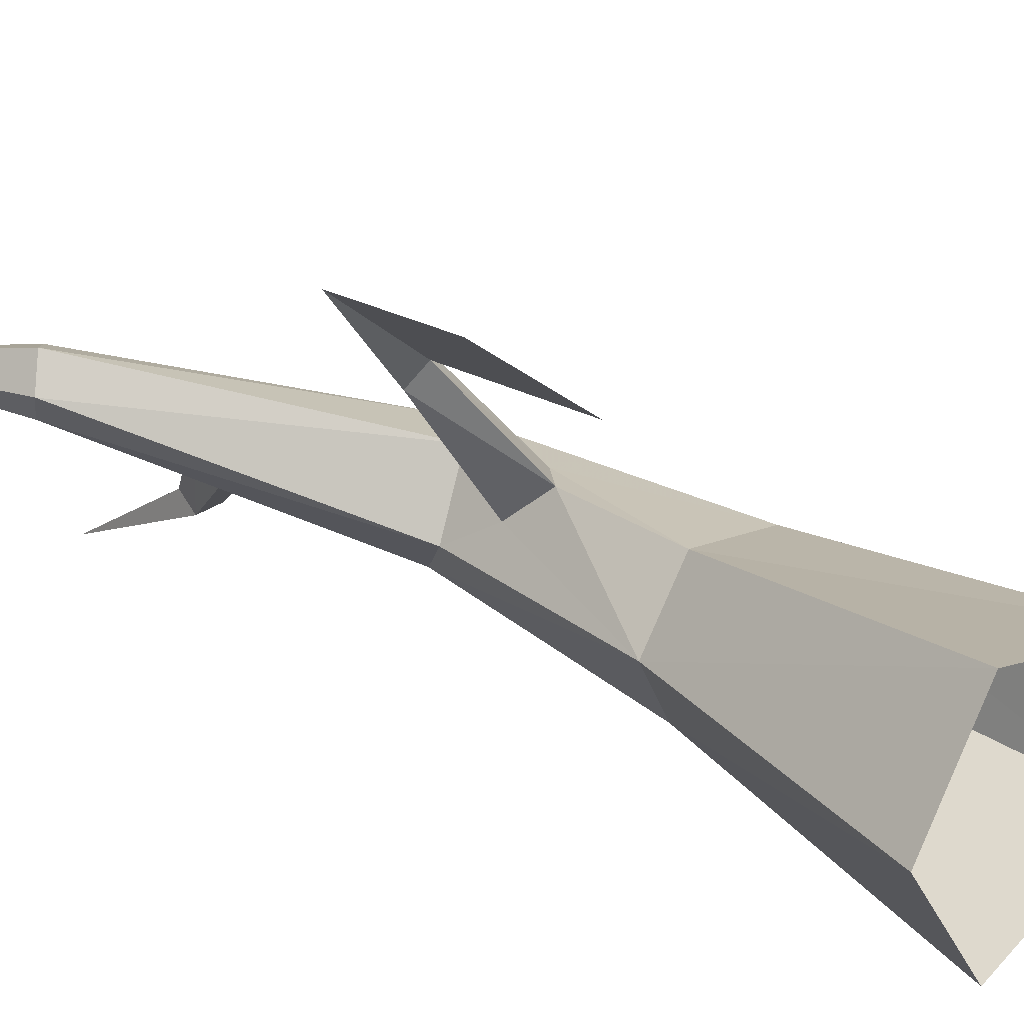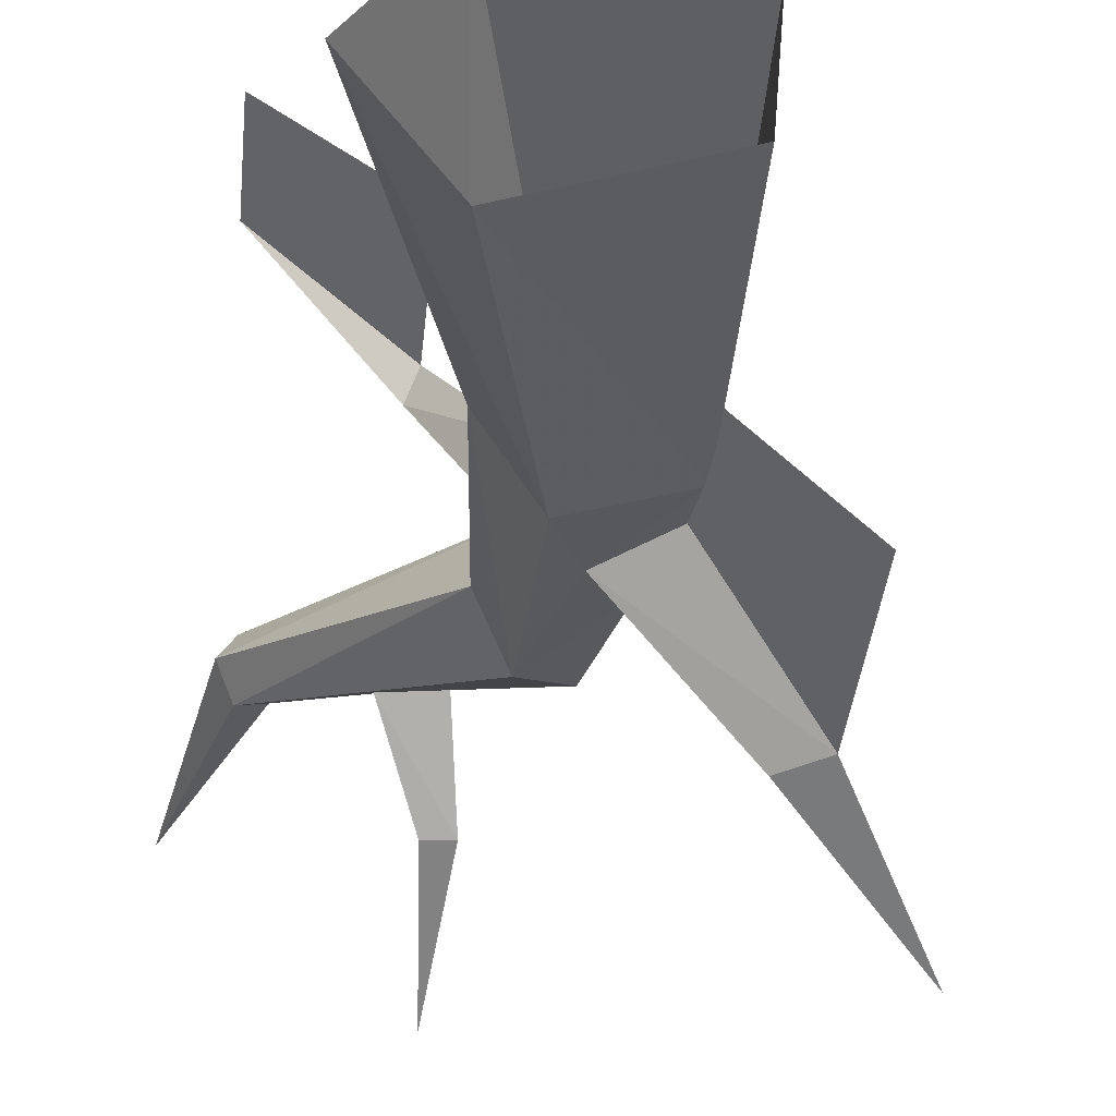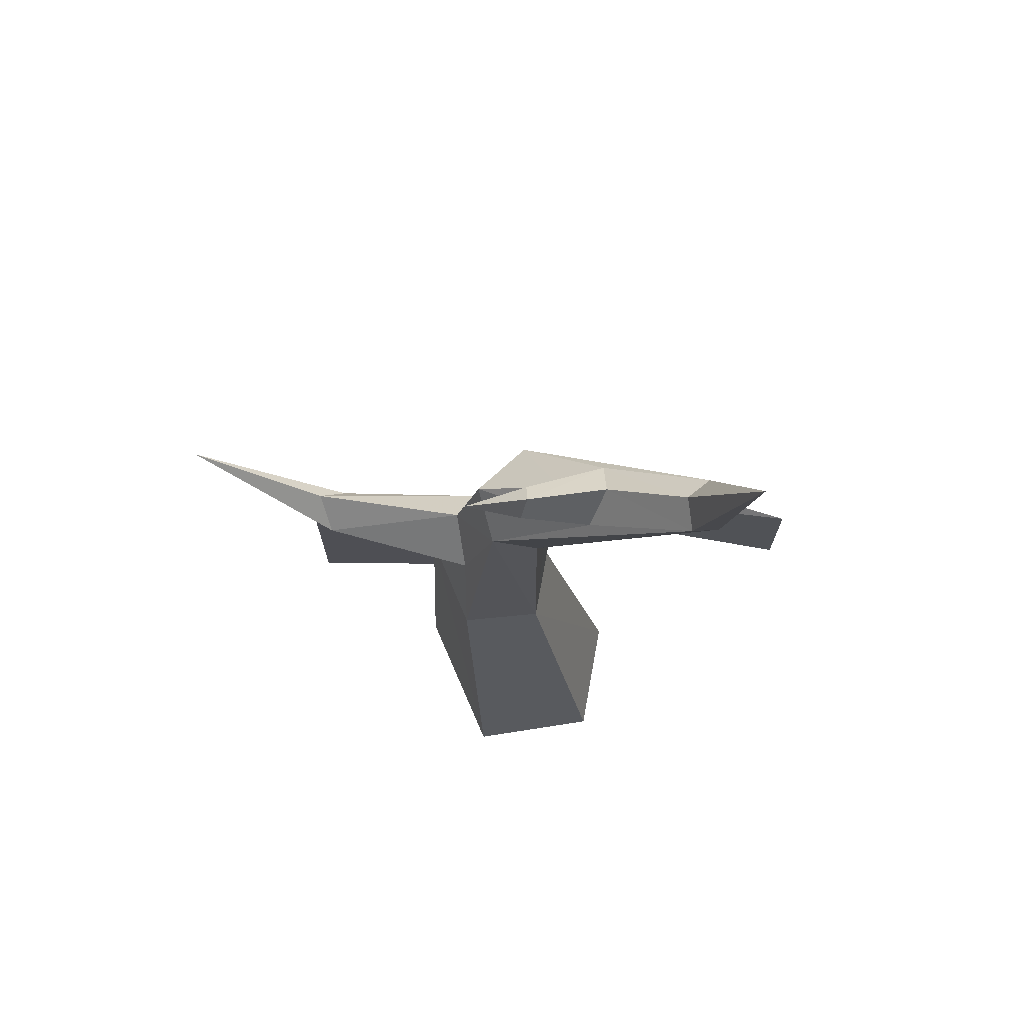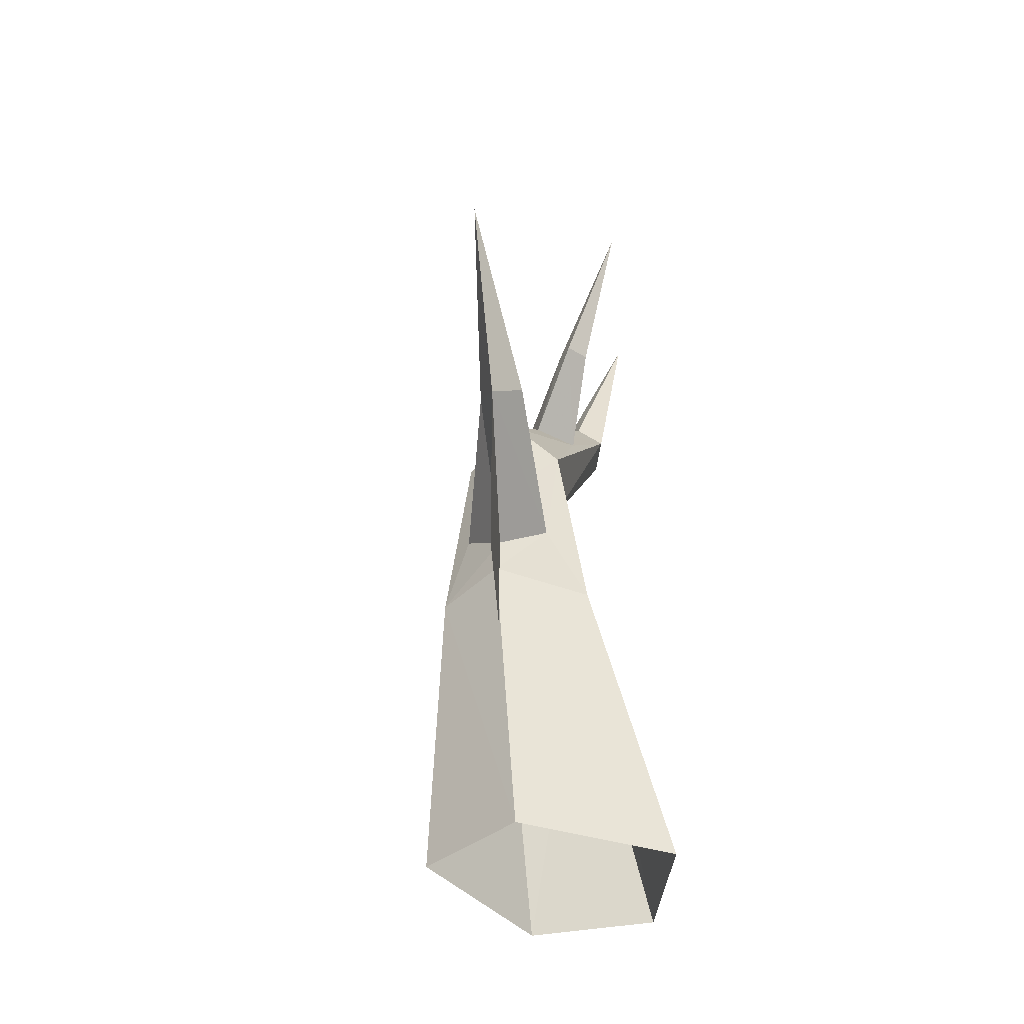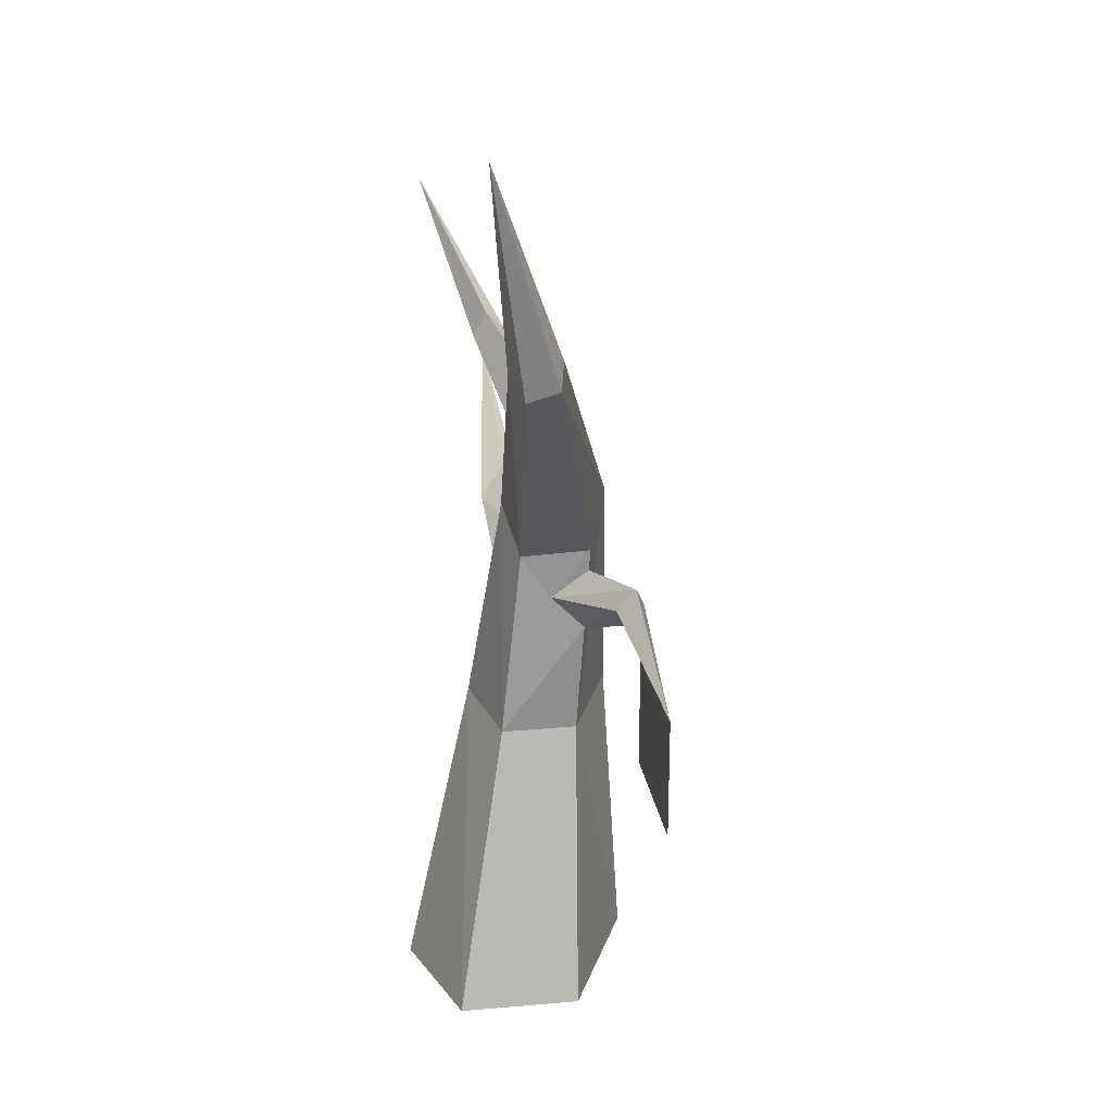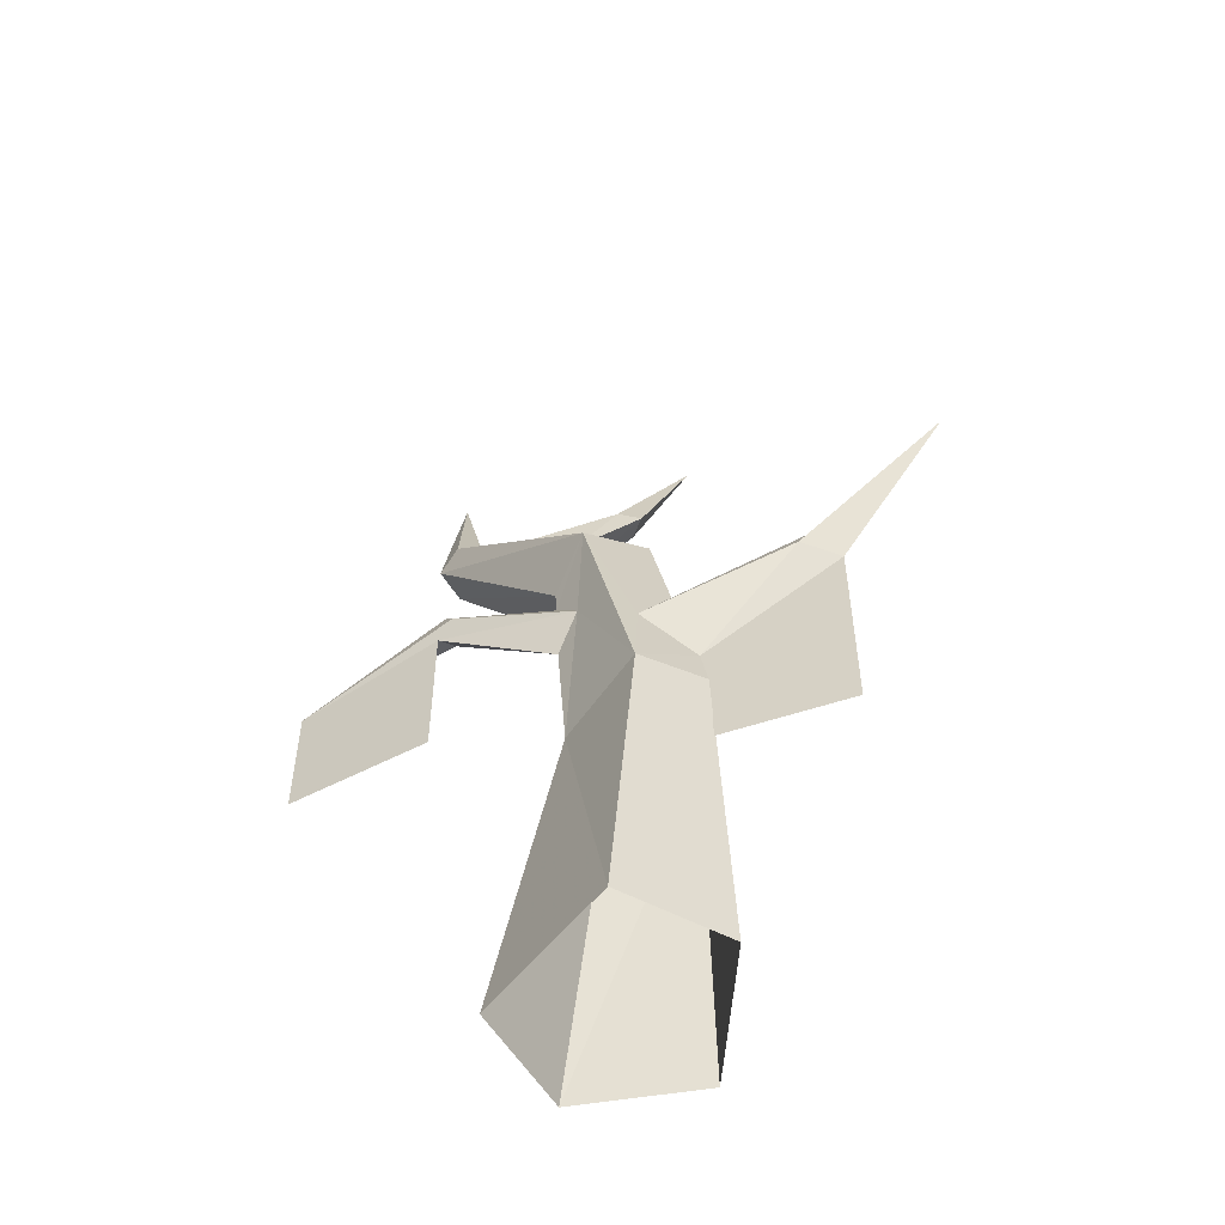
<metadata>
{"format":"obj","ext":"obj","renderer":"f3d","projection":"perspective","resolution":1024,"background":"white","views":[{"elev":23.6,"azim":-46.4,"up":"+Z"},{"elev":-37.0,"azim":-5.5,"up":"+Z"},{"elev":71.7,"azim":-134.1,"up":"+Y"},{"elev":-40.3,"azim":138.5,"up":"+Y"},{"elev":22.6,"azim":-62.7,"up":"+Y"},{"elev":-53.6,"azim":65.1,"up":"+Y"}]}
</metadata>
<code>
g Object
v -0.6367 3.172 -0.5117
v -0.1016 3.336 -1.254
v 0.9414 3.418 -0.8516
v 1.012 3.293 -0.0313
v -0.125 3.172 0.1836
v -0.457 5.312 -0.3516
v -0.125 5.766 -0.7734
v 0.3633 6.18 -0.5313
v 0.4063 5.934 0.2656
v -0.1016 5.394 0.3438
v -2.219 7.785 0.668
v -2.062 7.992 0.3867
v -1.797 8.199 0.5664
v -1.816 8.156 0.8867
v -2.062 7.91 0.9883
v -2.644 10.26 0.5273
v -0.9688 7.457 0.207
v -1.039 7.004 -0.1094
v -0.6797 7.086 0.4648
v -0.4805 7.004 -0.0313
v -0.5898 8.117 -0.6719
v -0.6367 7.867 -0.8125
v -0.4336 7.91 -0.5313
v -0.3477 7.867 -0.793
v -0.5234 9.477 -1.512
v 0.6328 4.902 -0.6719
v 0.2305 4.285 -0.9336
v 0.7891 4.285 -0.1719
v 0.8555 3.871 -0.8125
v 1.836 5.438 -1.812
v 1.523 5.066 -1.953
v 1.77 5.066 -1.512
v 1.945 4.82 -1.914
v 2.906 6.508 -2.695
v -0.3008 4.82 -0.0508
v -0.1016 5.148 0.3242
v -0.125 4.449 0.2852
v 0.207 4.82 0.2266
v -0.9688 5.148 1.086
v -0.8594 5.394 1.266
v -0.8594 4.984 1.328
v -0.6602 5.148 1.266
v -2.195 4.656 2.289
v -1.684 0 -0.5117
v -0.8359 0 -1.715
v 0.8555 0 -1.074
v 0.9648 0 0.2266
v -0.8828 0 0.6055
v -0.8594 3.336 1.328
v -2.195 3.336 2.289
v 0.8555 2.594 -0.8125
v 1.945 2.594 -1.914
f 1 6 7
f 1 7 2
f 6 11 12
f 6 12 7
f 9 14 15
f 9 15 10
f 10 15 11
f 10 11 6
f 11 16 12
f 12 16 13
f 13 16 14
f 14 16 15
f 15 16 11
f 19 21 17
f 21 19 23
f 20 23 19
f 23 20 24
f 18 24 20
f 24 18 22
f 17 22 18
f 22 17 21
f 23 25 21
f 24 25 23
f 22 25 24
f 21 25 22
f 19 14 9
f 12 18 7
f 12 17 18
f 12 13 17
f 18 8 7
f 18 20 8
f 20 9 8
f 20 19 9
f 13 19 17
f 13 14 19
f 28 30 26
f 30 28 32
f 29 32 28
f 32 29 33
f 27 33 29
f 33 27 31
f 26 31 27
f 31 26 30
f 32 34 30
f 33 34 32
f 31 34 33
f 30 34 31
f 9 4 28
f 7 27 2
f 7 26 27
f 7 8 26
f 27 3 2
f 27 29 3
f 29 4 3
f 29 28 4
f 8 28 26
f 8 9 28
f 9 38 4
f 6 1 35
f 10 35 36
f 10 6 35
f 9 36 38
f 9 10 36
f 38 5 4
f 38 37 5
f 37 1 5
f 37 35 1
f 35 40 36
f 40 35 39
f 36 42 38
f 42 36 40
f 38 41 37
f 41 38 42
f 37 39 35
f 39 37 41
f 40 43 42
f 42 43 41
f 41 43 39
f 39 43 40
f 44 2 45
f 2 44 1
f 45 3 46
f 3 45 2
f 46 4 47
f 4 46 3
f 47 5 48
f 5 47 4
f 48 1 44
f 1 48 5
f 50 41 49
f 41 50 43
f 49 41 50
f 43 50 41
f 51 33 52
f 33 51 29
f 52 33 51
f 29 51 33

</code>
